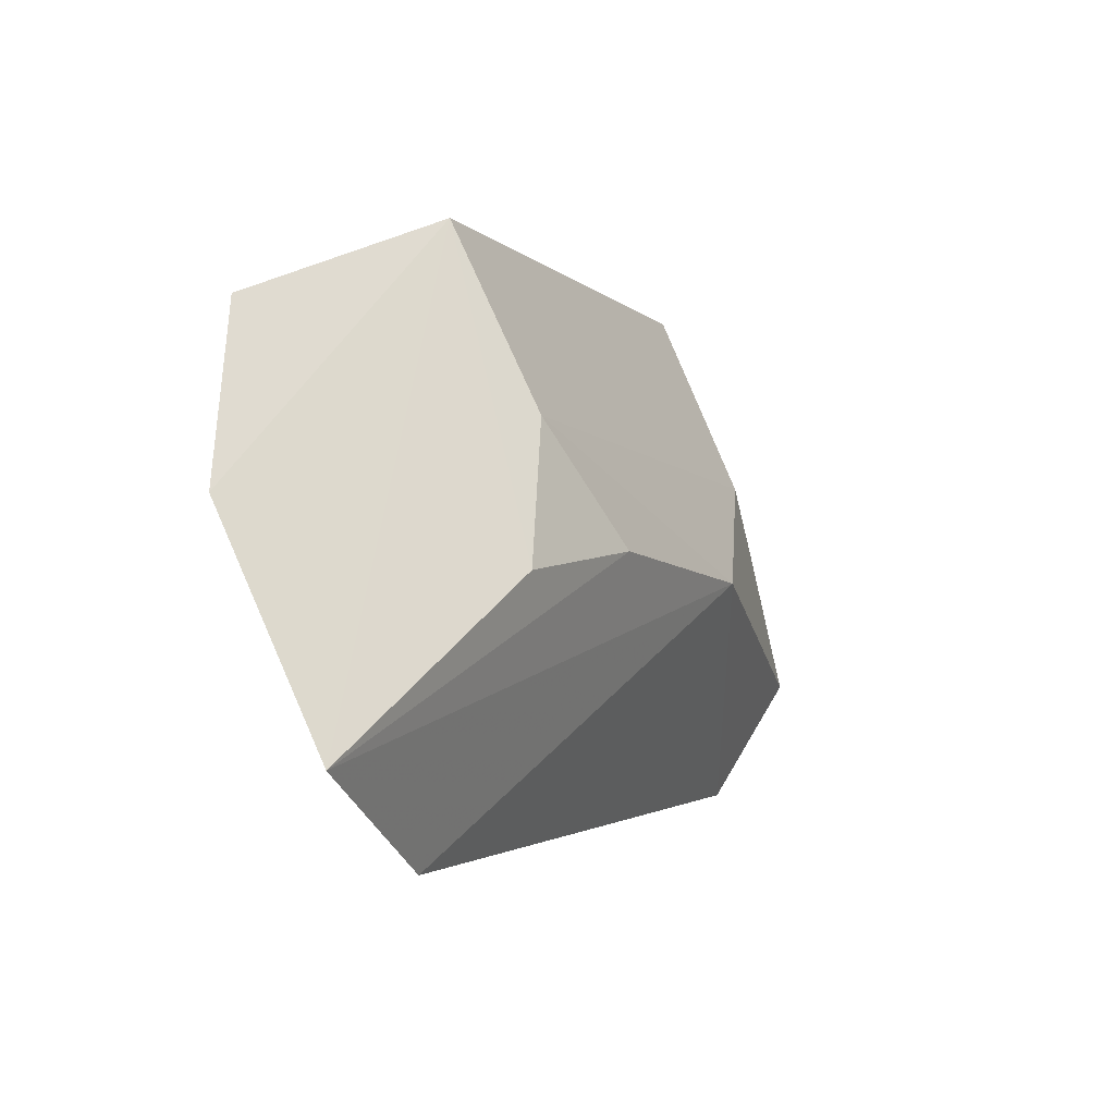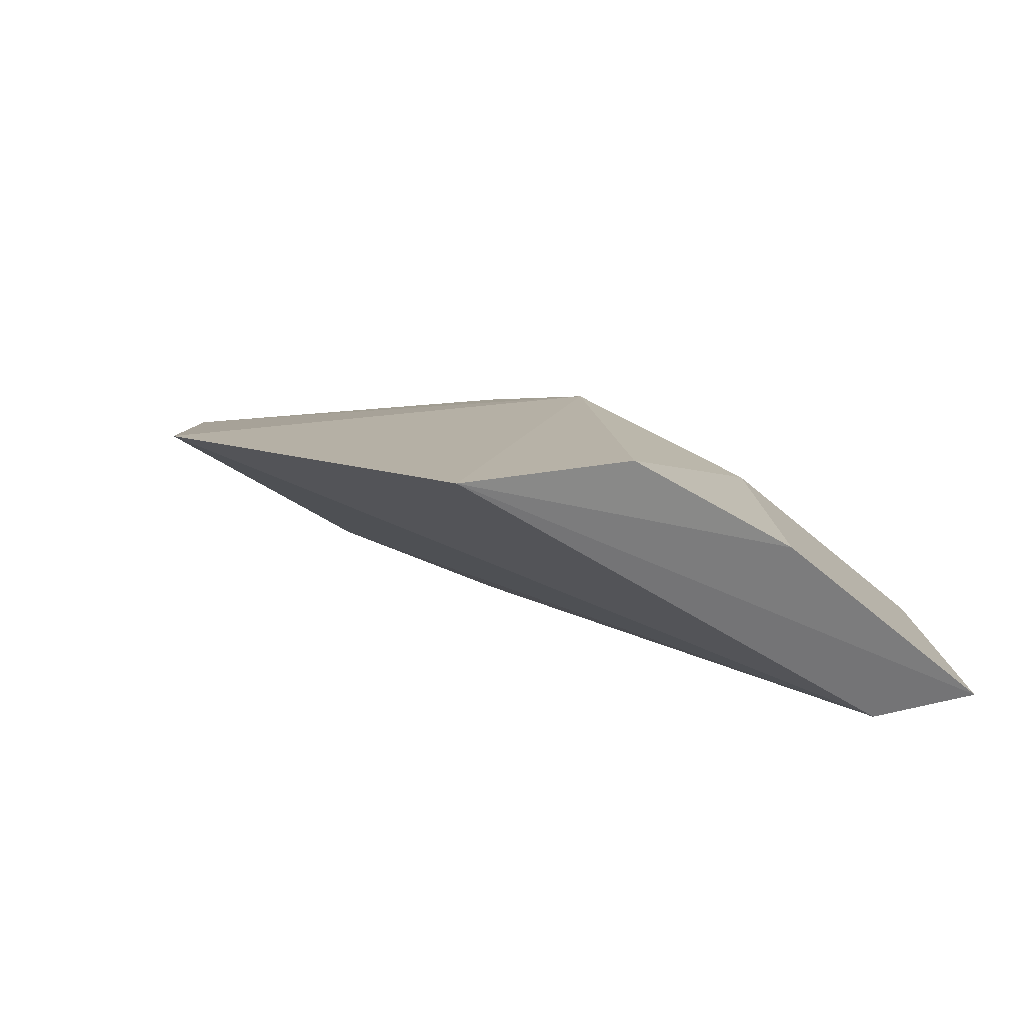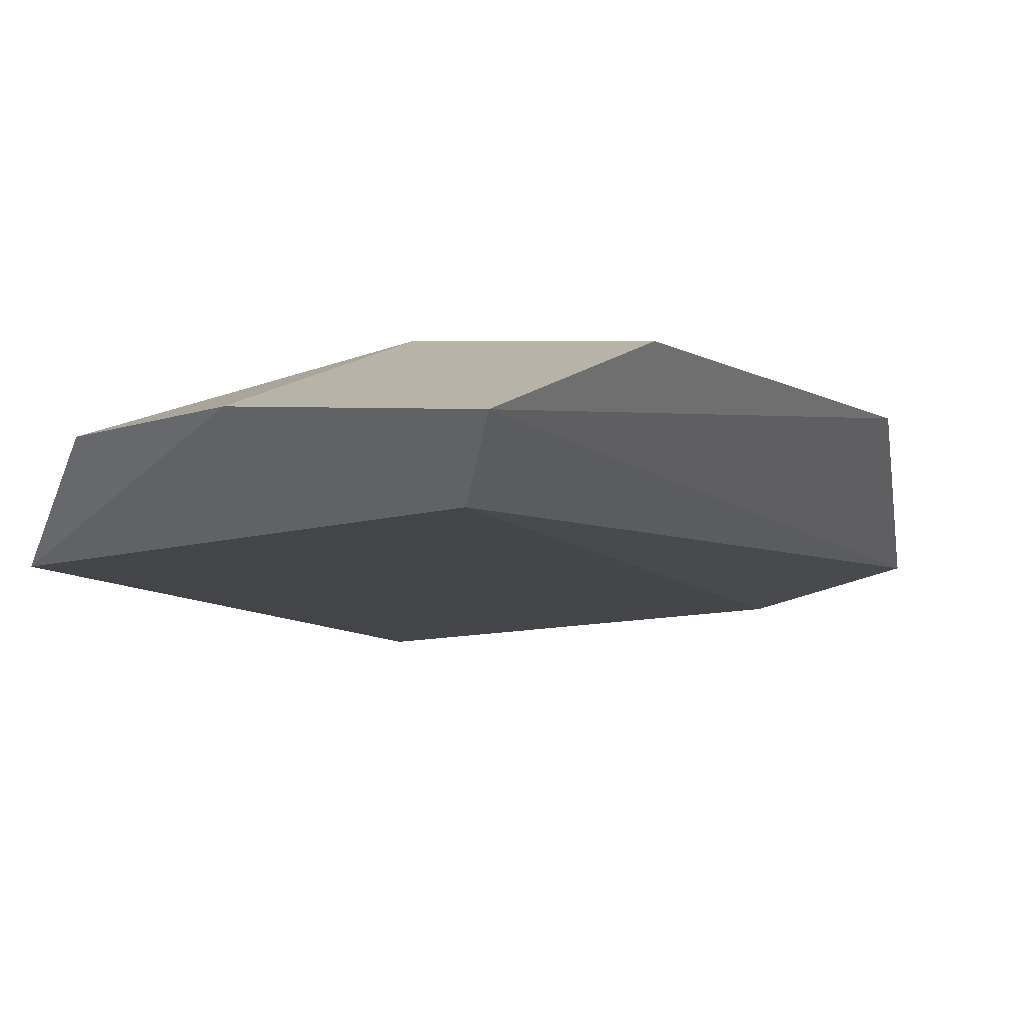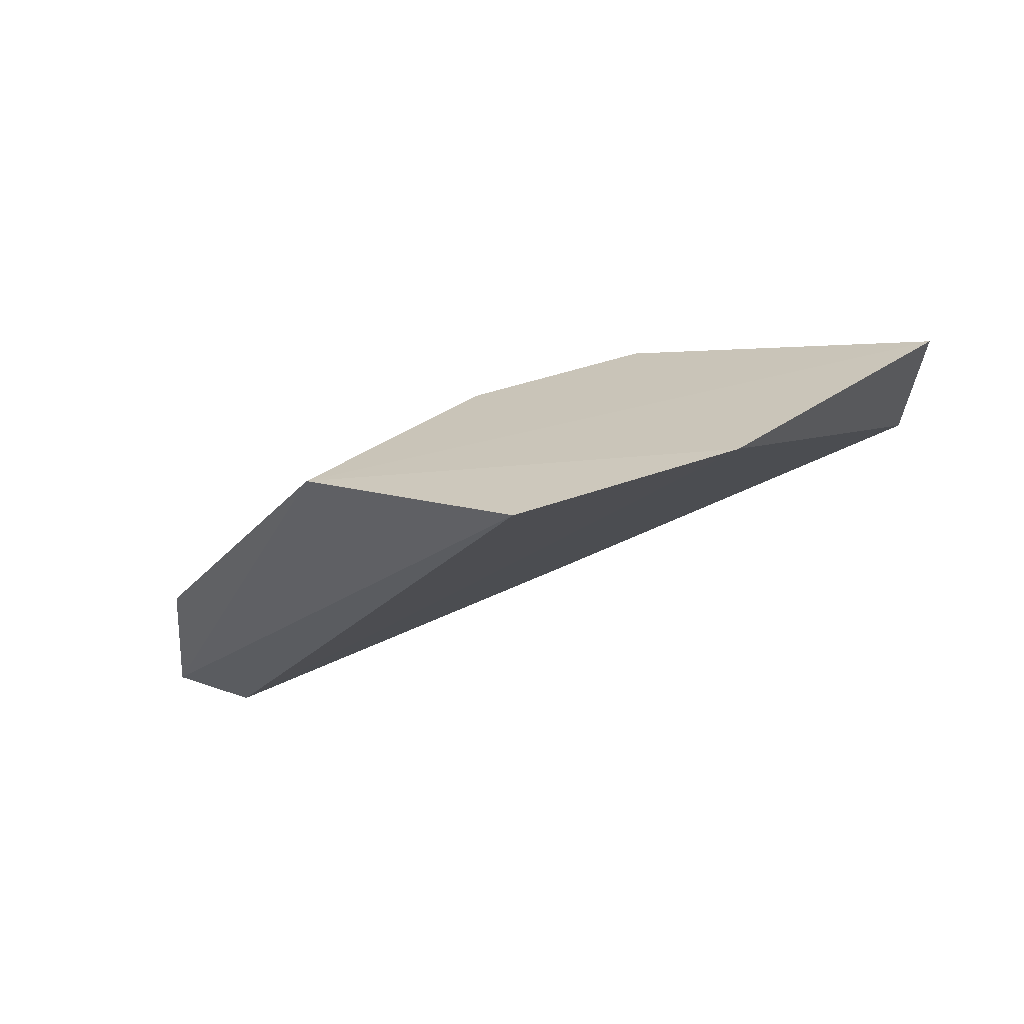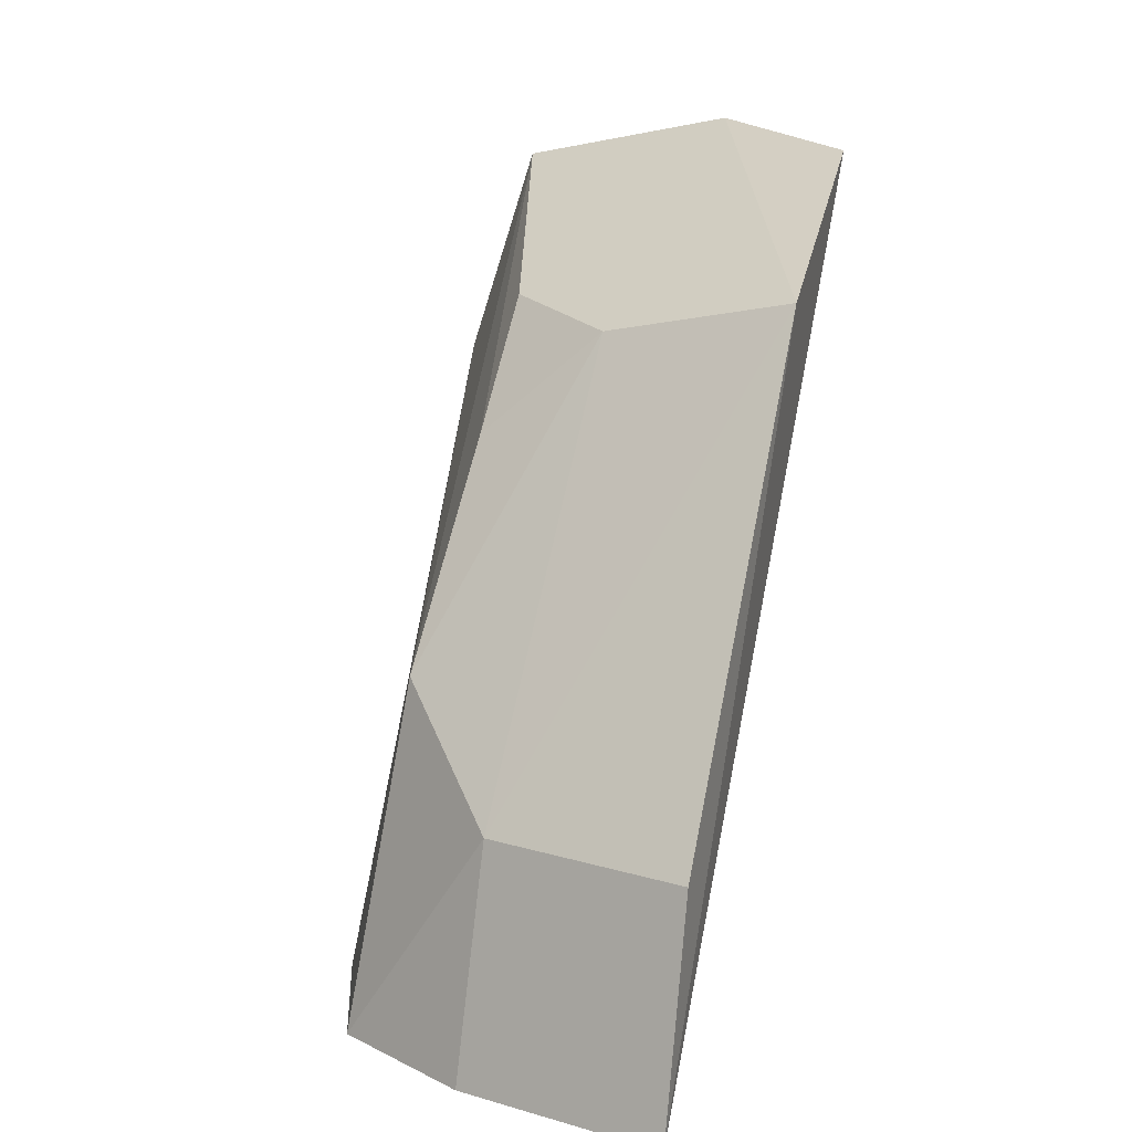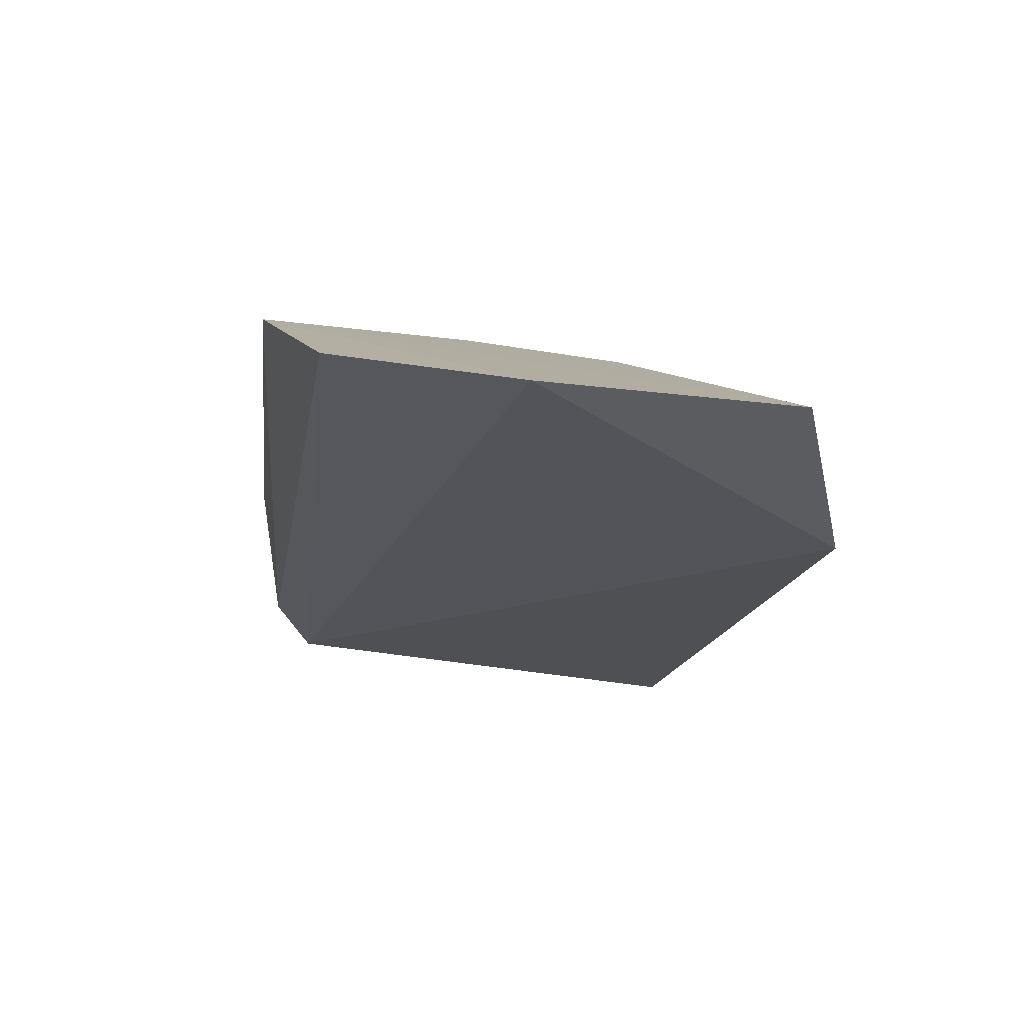
<metadata>
{"format":"obj","ext":"obj","renderer":"f3d","projection":"perspective","resolution":1024,"background":"white","views":[{"elev":67.0,"azim":56.5,"up":"+Z"},{"elev":-65.9,"azim":126.1,"up":"+Z"},{"elev":28.5,"azim":-148.8,"up":"+Y"},{"elev":54.6,"azim":-48.8,"up":"+Z"},{"elev":11.6,"azim":-156.6,"up":"+Z"},{"elev":42.2,"azim":-12.6,"up":"+Z"}]}
</metadata>
<code>
v 0.06575 0.04498 0.2226
v 0.07231 0.04924 0.1979
v 0.05474 0.1029 0.1676
v 0.01532 0.1205 0.1543
v 0.01866 0.06277 0.224
v 0.06702 0.09491 0.1293
v 0.03784 0.04959 0.2274
v 0.03879 0.08614 0.2046
v 0.05894 0.1111 0.1281
v 0.01917 0.1145 0.1296
v 0.05407 0.07496 0.2073
v 0.04028 0.1146 0.1543
v 0.01526 0.0898 0.2089
v 0.016 0.1248 0.1281
v 0.05288 0.08828 0.1927
v 0.04186 0.1187 0.1276
f 1 2 3
f 6 3 2
f 7 2 1
f 9 3 6
f 10 7 5
f 10 6 2
f 10 2 7
f 12 8 3
f 12 3 9
f 13 5 7
f 13 7 1
f 13 11 8
f 13 1 11
f 13 12 4
f 13 8 12
f 14 10 5
f 14 6 10
f 14 4 12
f 14 13 4
f 14 5 13
f 15 11 1
f 15 1 3
f 15 3 8
f 15 8 11
f 16 9 6
f 16 6 14
f 16 14 12
f 16 12 9

</code>
